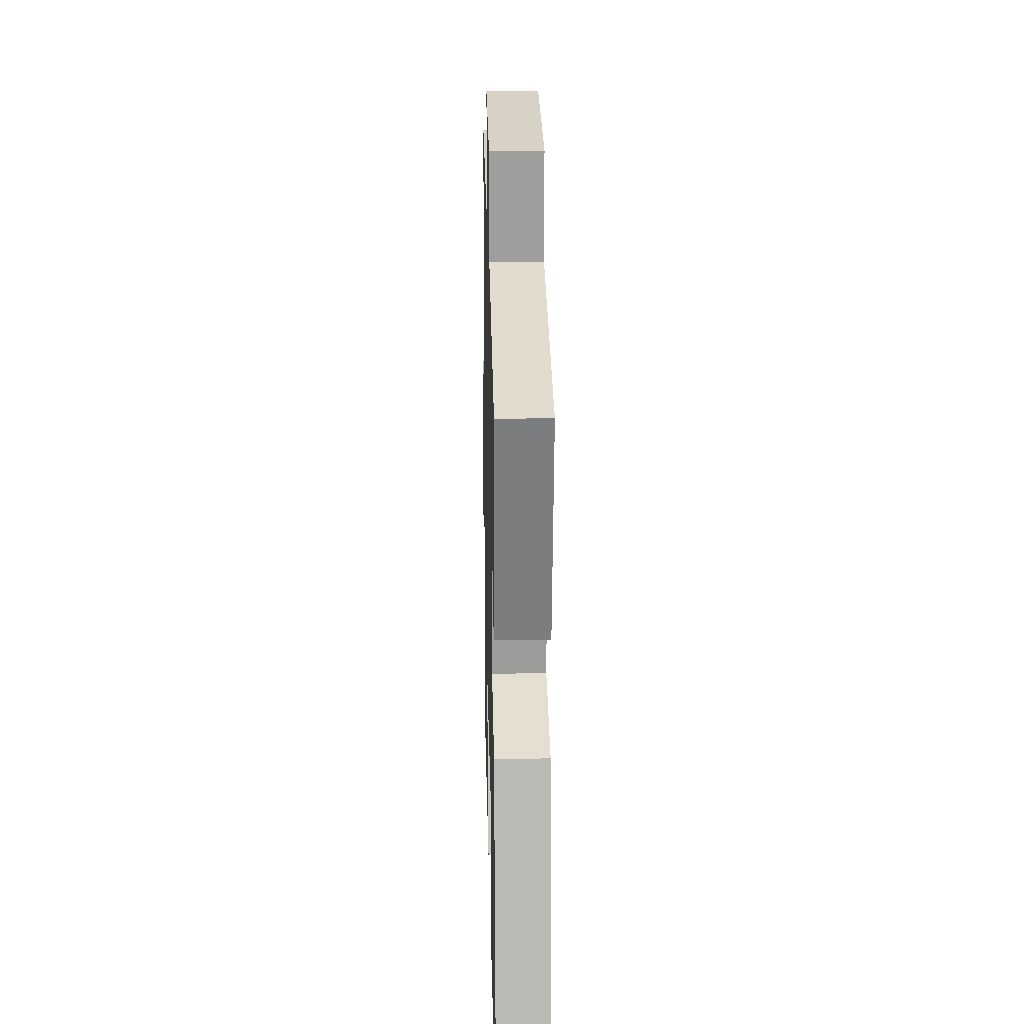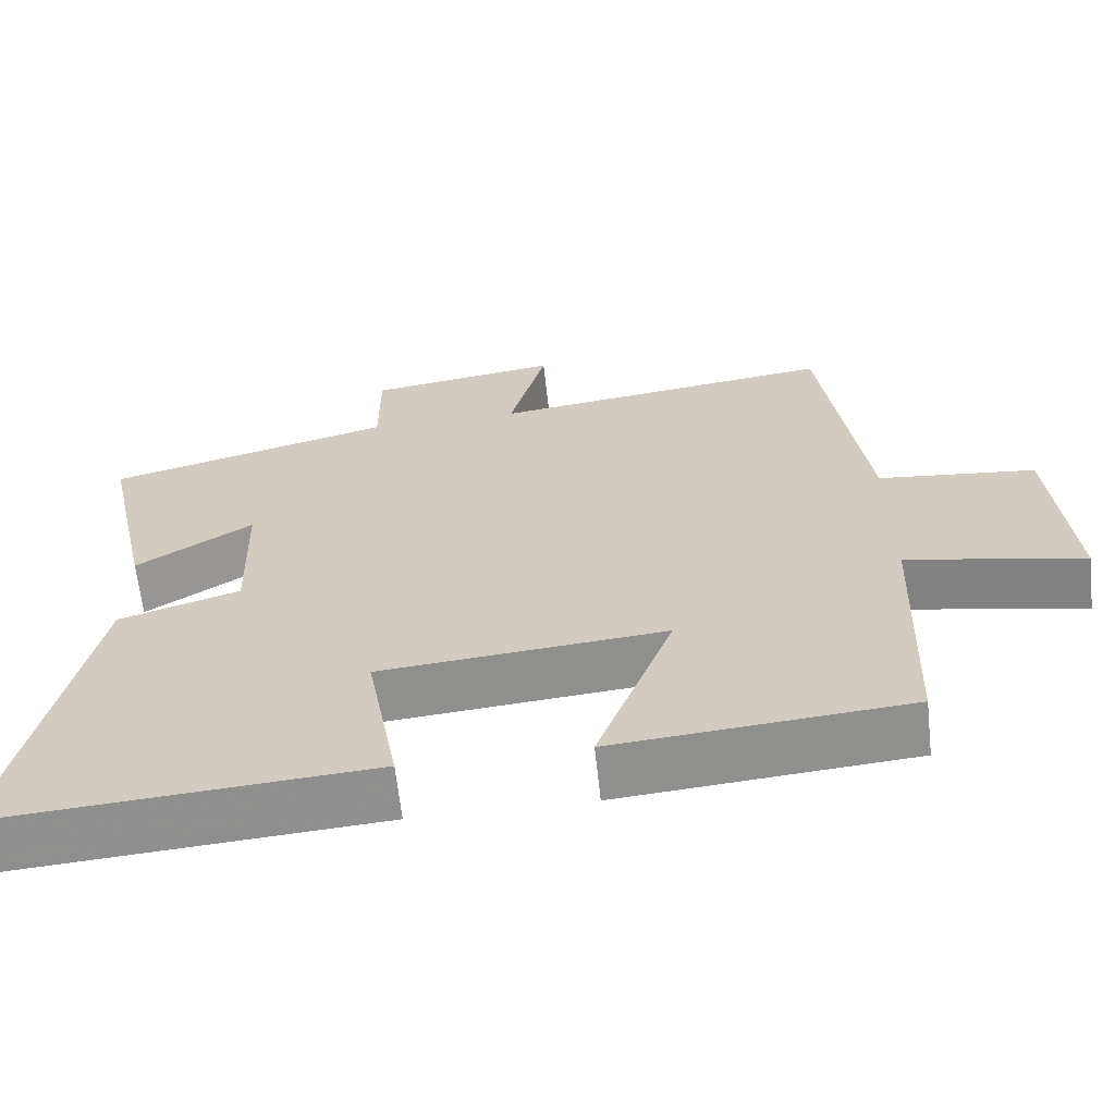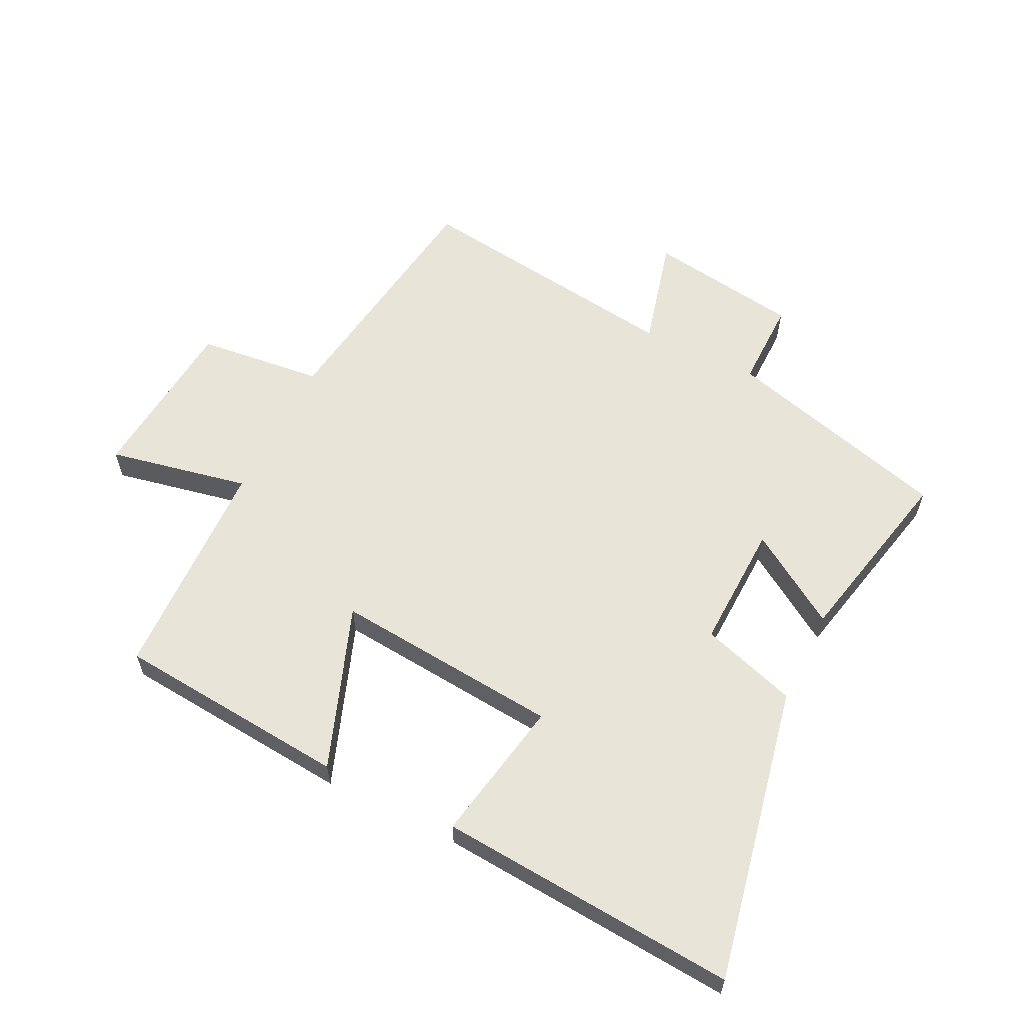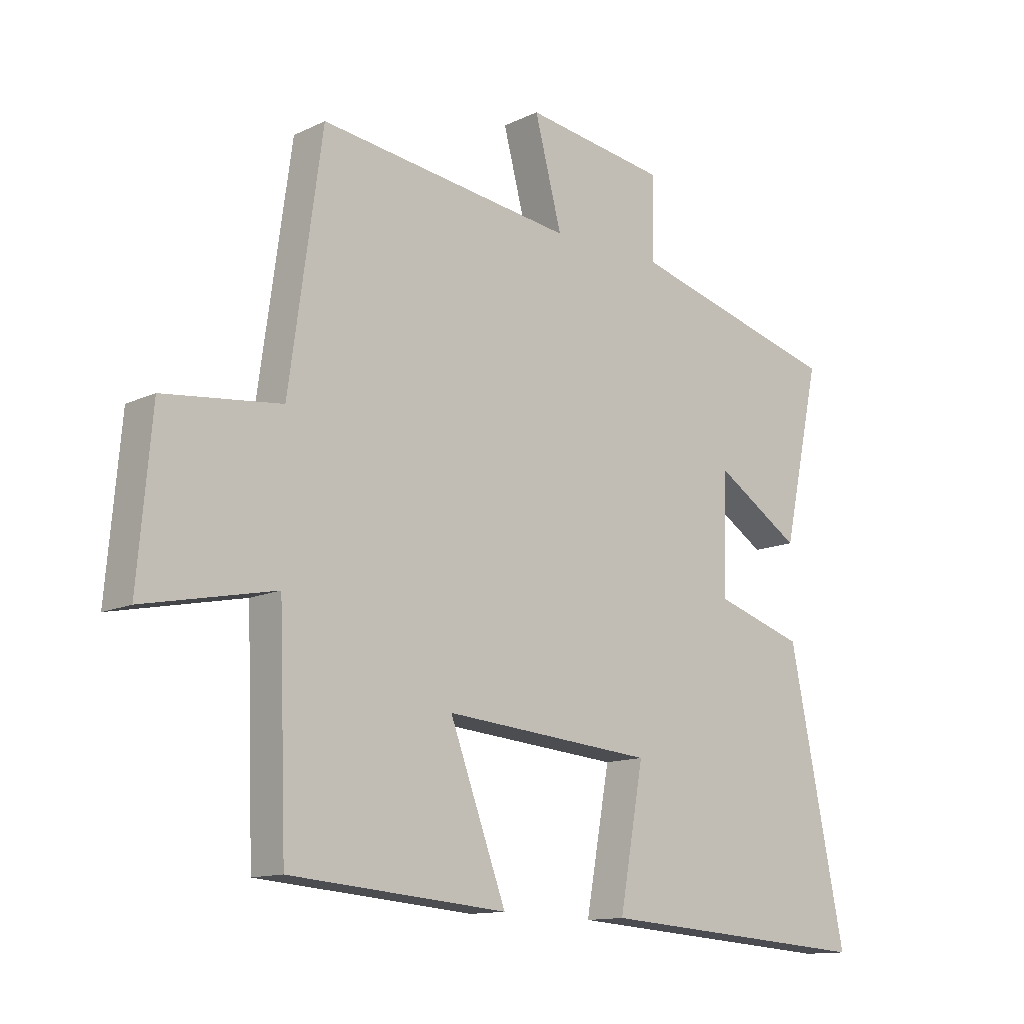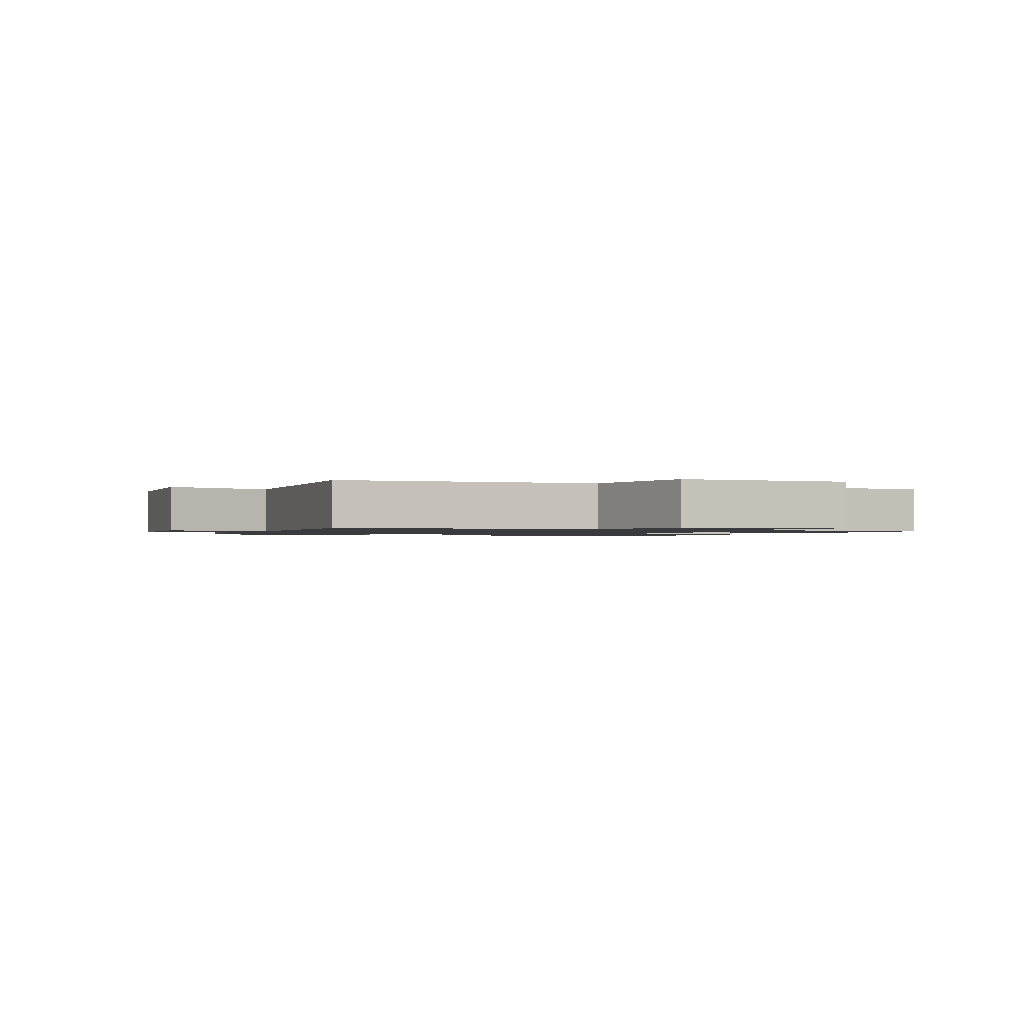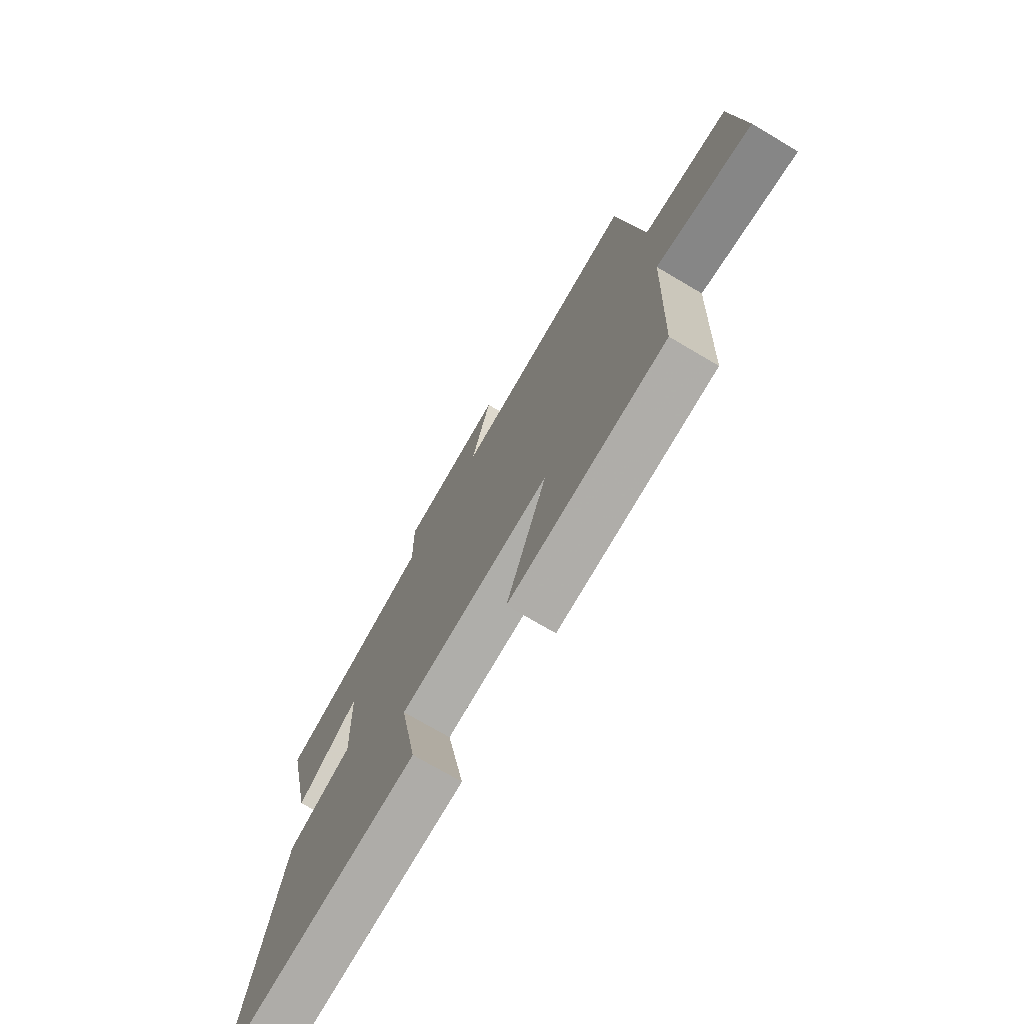
<metadata>
{"format":"obj","ext":"obj","renderer":"f3d","projection":"perspective","resolution":1024,"background":"white","views":[{"elev":18.9,"azim":-91.3,"up":"+Z"},{"elev":-64.3,"azim":6.2,"up":"+Z"},{"elev":59.9,"azim":-153.5,"up":"+Y"},{"elev":-12.7,"azim":137.7,"up":"+Z"},{"elev":-1.2,"azim":63.1,"up":"+Y"},{"elev":-73.0,"azim":59.4,"up":"+Z"}]}
</metadata>
<code>
v 0.487 0.07 -0.468
v 0.11 0.07 -0.5
v 0.208 0.07 -0.236
v -0.158 0.07 -0.268
v -0.116 0.07 -0.5
v -0.598 0.07 -0.535
v -0.5 0.07 -0.057
v -0.345 0.07 -0.008
v -0.351 0.07 0.196
v -0.5 0.07 0.101
v -0.565 0.07 0.401
v -0.198 0.07 0.5
v -0.199 0.07 0.643
v 0.047 0.07 0.679
v 0 0.07 0.5
v 0.443 0.07 0.558
v 0.5 0.07 0.146
v 0.703 0.07 0.123
v 0.727 0.07 -0.151
v 0.5 0.07 -0.104
v 0.487 0 -0.468
v 0.11 0 -0.5
v 0.208 0 -0.236
v -0.158 0 -0.268
v -0.116 0 -0.5
v -0.598 0 -0.535
v -0.5 0 -0.057
v -0.345 0 -0.008
v -0.351 0 0.196
v -0.5 0 0.101
v -0.565 0 0.401
v -0.198 0 0.5
v -0.199 0 0.643
v 0.047 0 0.679
v 0 0 0.5
v 0.443 0 0.558
v 0.5 0 0.146
v 0.703 0 0.123
v 0.727 0 -0.151
v 0.5 0 -0.104
f 17 18 19 20
f 15 16 17 20
f 15 20 1
f 12 13 14 15
f 9 10 11 12
f 8 9 12 15
f 5 6 7 8
f 4 5 8
f 3 4 8 15
f 1 2 3
f 1 3 15
f 40 39 38 37
f 40 37 36 35
f 21 40 35
f 35 34 33 32
f 32 31 30 29
f 35 32 29 28
f 28 27 26 25
f 28 25 24
f 35 28 24 23
f 23 22 21
f 35 23 21
f 1 21 22 2
f 2 22 23 3
f 3 23 24 4
f 4 24 25 5
f 5 25 26 6
f 6 26 27 7
f 7 27 28 8
f 8 28 29 9
f 9 29 30 10
f 10 30 31 11
f 11 31 32 12
f 12 32 33 13
f 13 33 34 14
f 14 34 35 15
f 15 35 36 16
f 16 36 37 17
f 17 37 38 18
f 18 38 39 19
f 19 39 40 20
f 20 40 21 1

</code>
